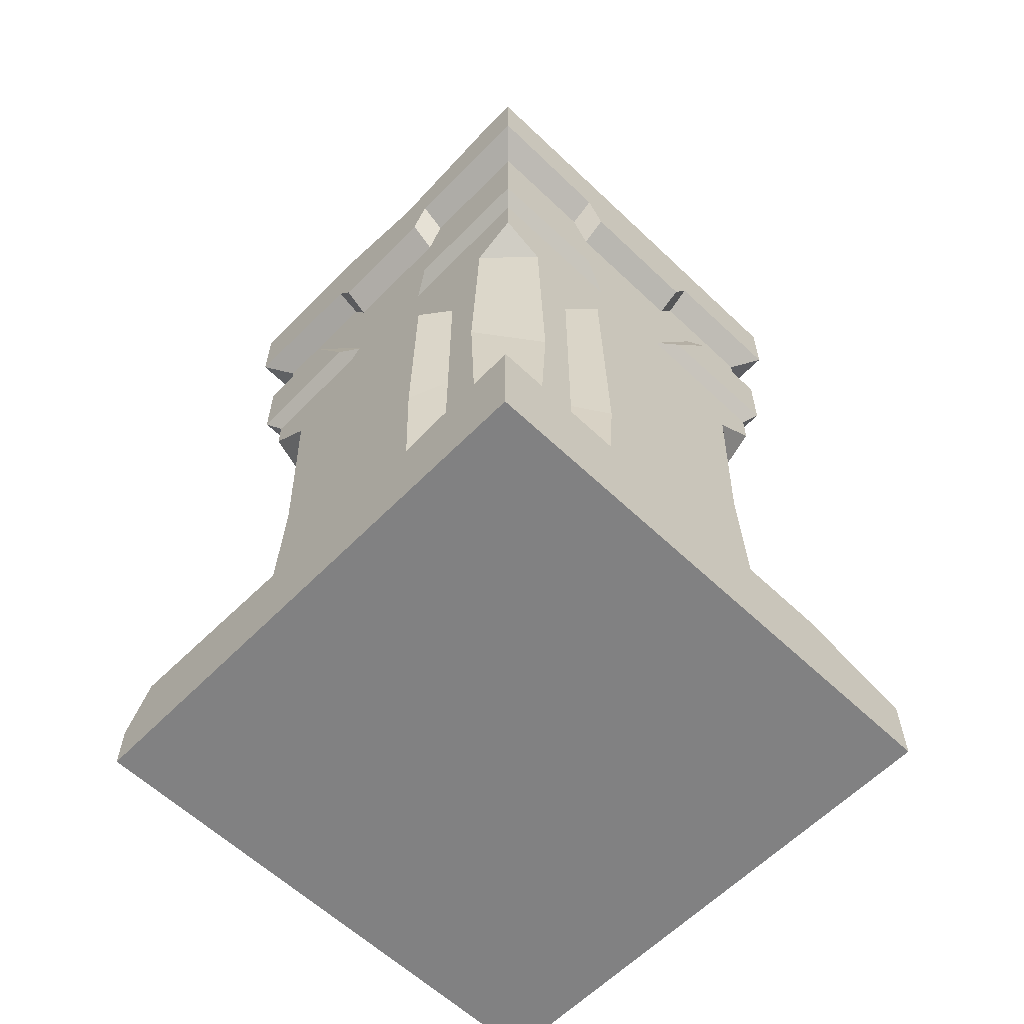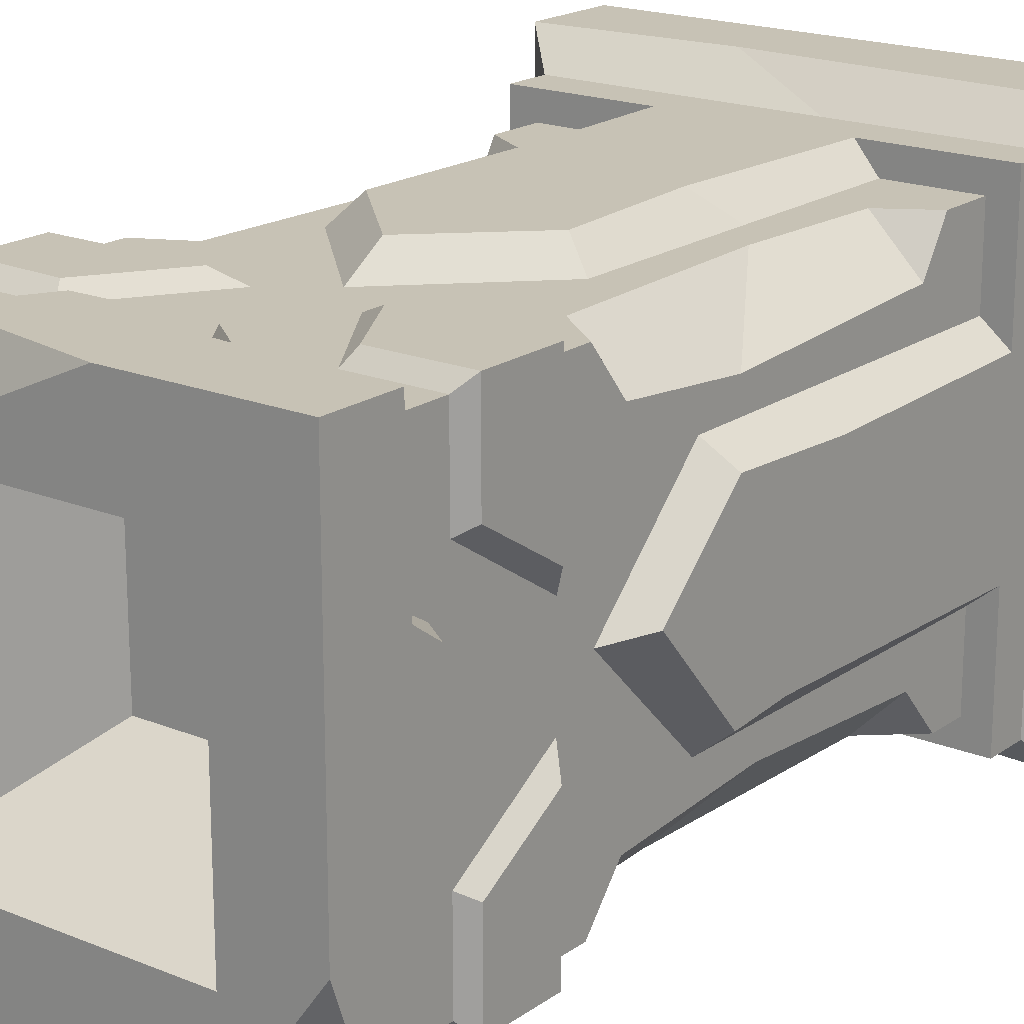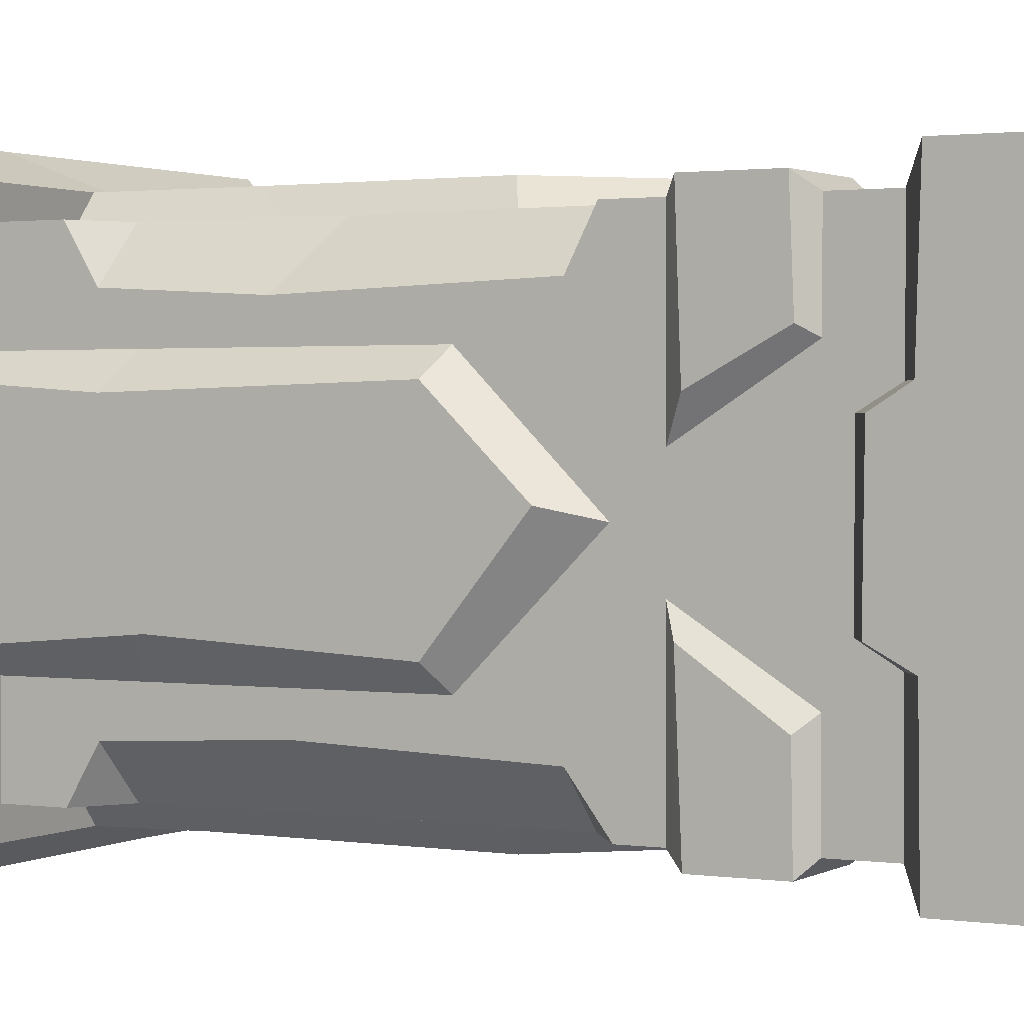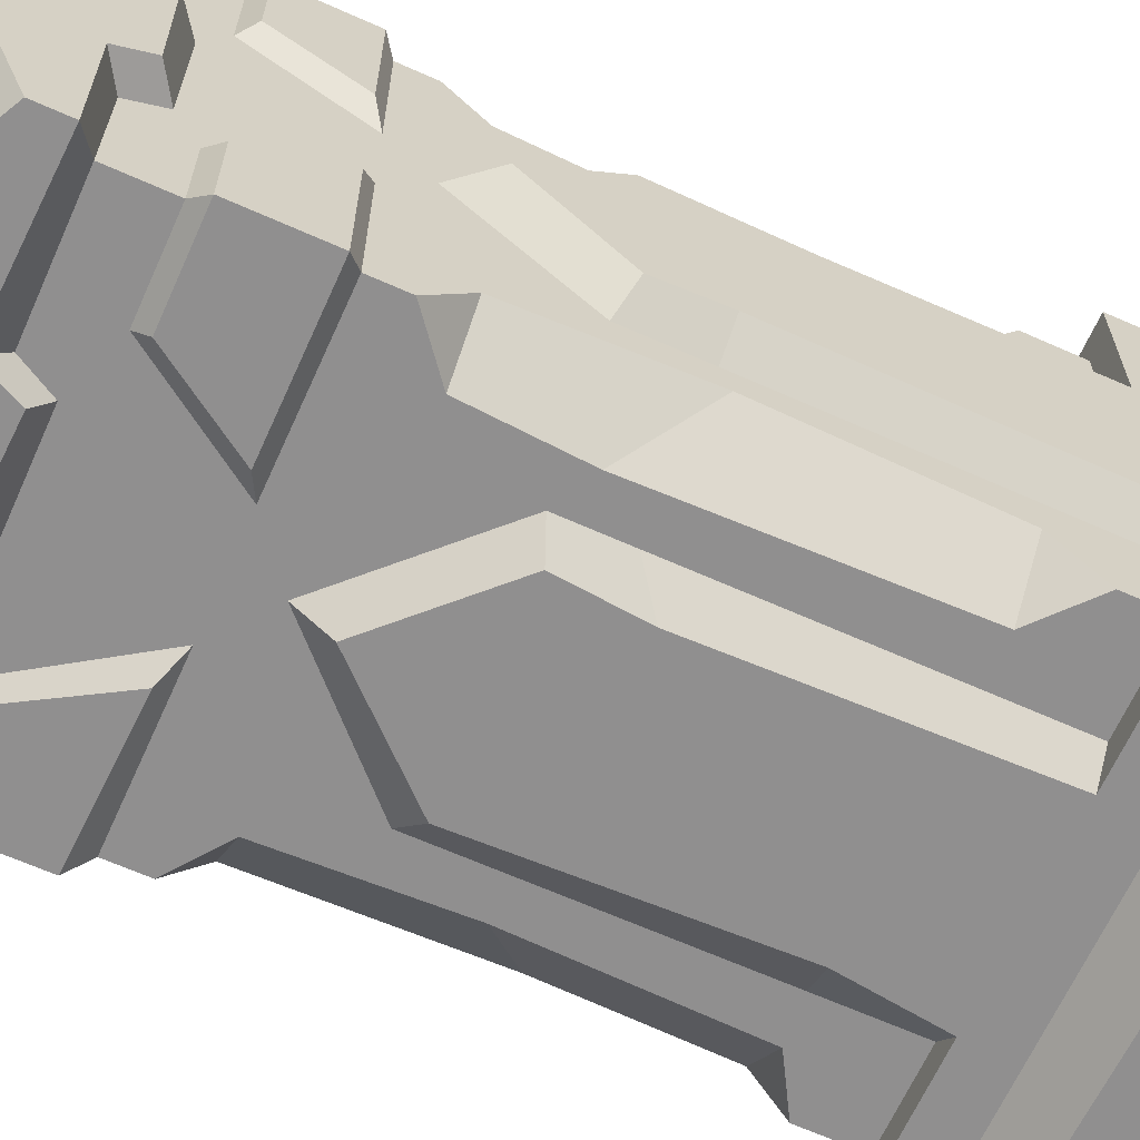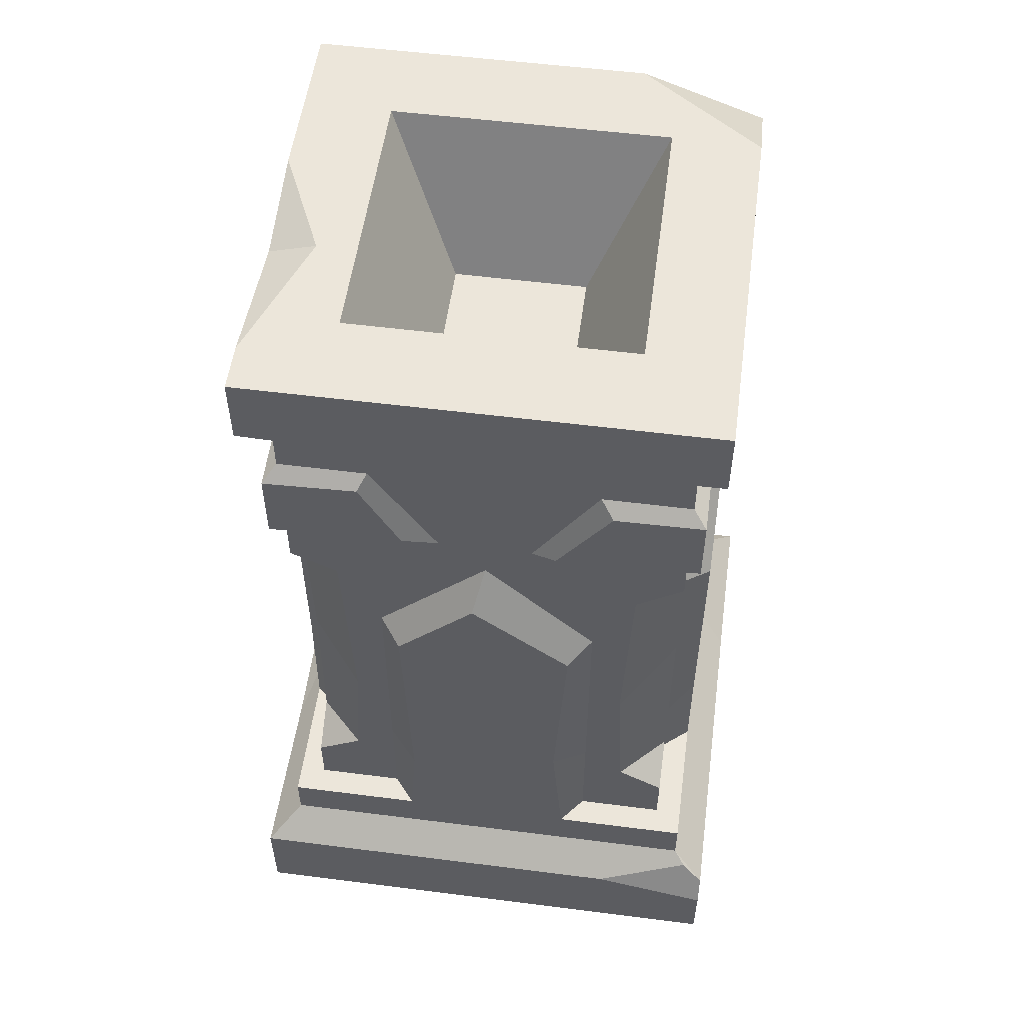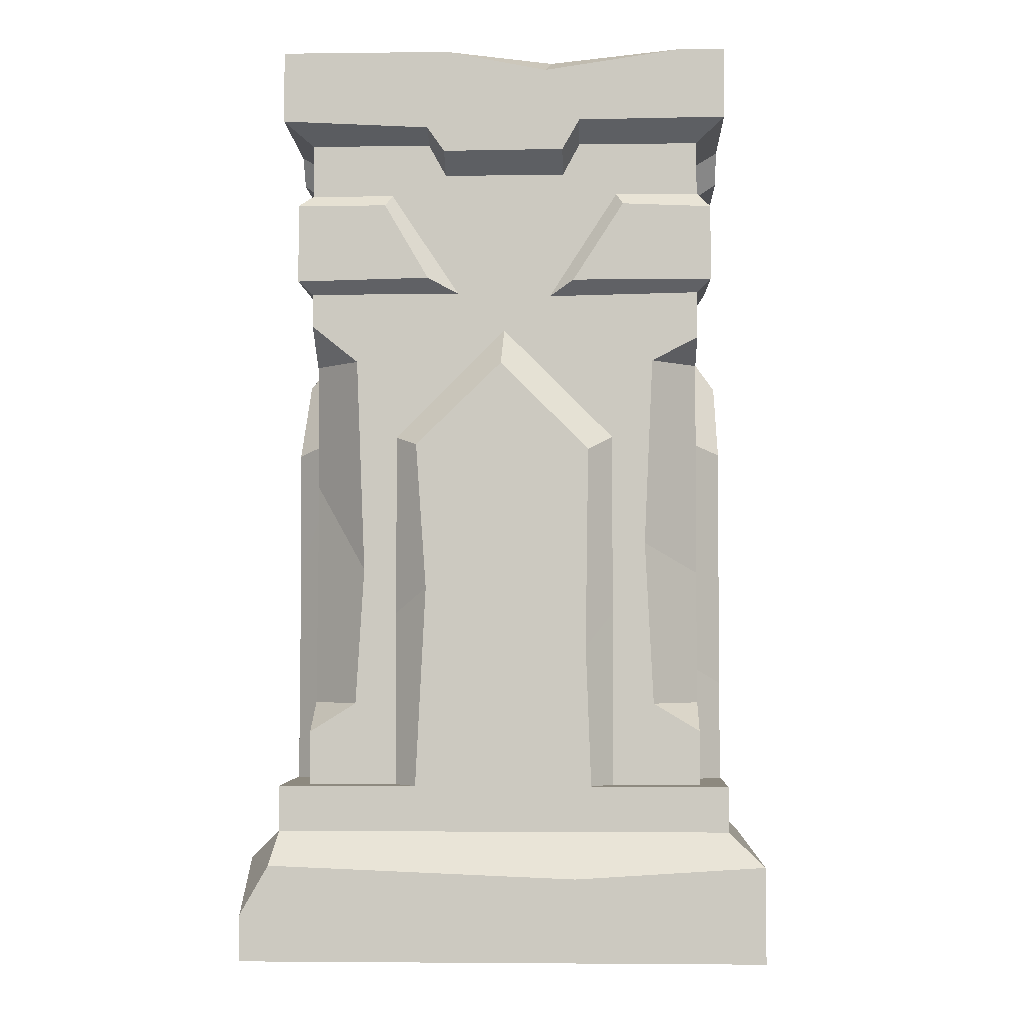
<metadata>
{"format":"obj","ext":"obj","renderer":"f3d","projection":"perspective","resolution":1024,"background":"white","views":[{"elev":-60.5,"azim":45.9,"up":"+Y"},{"elev":19.0,"azim":-142.4,"up":"+Z"},{"elev":1.4,"azim":118.3,"up":"+Z"},{"elev":-65.4,"azim":-114.2,"up":"+Z"},{"elev":54.4,"azim":97.7,"up":"+Y"},{"elev":-3.6,"azim":2.3,"up":"+Y"}]}
</metadata>
<code>
v -27.22 23.3 27.22
v 27.22 23.3 27.22
v 27.22 23.3 -27.22
v -27.22 23.3 -27.22
v 35.53 0 35.53
v -35.53 0 35.53
v 30.93 23.3 30.93
v -30.93 23.3 30.93
v 30.93 23.3 -30.93
v 35.53 0 -35.53
v -35.53 0 -35.53
v -30.93 23.3 -30.93
v 27.22 87.38 -27.22
v 27.22 85.93 27.22
v -27.22 87.77 27.22
v -27.22 87.87 -27.22
v 30.93 126.1 -30.93
v 30.93 126.1 30.93
v -30.93 126.1 30.93
v -30.93 119.9 -30.93
v 20.87 82.68 27.22
v 27.22 82.68 20.87
v 27.22 30.72 27.22
v 27.22 34.52 20.87
v 20.87 34.52 27.22
v 27.22 30.81 -27.22
v 20.87 34.52 -27.22
v 27.22 34.52 -20.87
v 27.22 82.68 -20.87
v 20.87 82.68 -27.22
v -27.22 30.57 27.22
v -20.87 34.52 27.22
v -27.22 34.52 20.87
v -27.22 82.68 20.87
v -20.87 82.68 27.22
v -27.22 28.89 -27.22
v -27.22 34.52 -20.87
v -20.87 34.52 -27.22
v -20.87 82.68 -27.22
v -27.22 82.68 -20.87
v -15.19 71.86 27.22
v 0 87.05 27.22
v 15.19 71.86 27.22
v 15.19 23.3 27.22
v -15.19 23.3 27.22
v -12.13 70.6 30.93
v -0.3181 82 30.93
v 11.82 69.87 30.93
v 12.13 23.3 30.93
v -12.13 23.3 30.93
v 27.22 71.86 15.19
v 27.22 87.05 0
v 27.22 71.86 -15.19
v 27.22 23.3 -15.19
v 27.22 23.3 15.19
v 30.93 70.6 12.13
v 30.93 81.58 1.412
v 30.93 70.6 -12.13
v 30.93 23.3 -12.13
v 30.93 23.3 12.13
v -27.22 71.86 -15.19
v -27.22 87.05 0
v -27.22 71.86 15.19
v -27.22 23.3 15.19
v -27.22 23.3 -15.19
v -30.93 70.6 -12.13
v -30.93 82.13 1.014
v -30.93 70.6 12.13
v -30.93 23.3 12.13
v -30.93 23.3 -12.13
v 15.19 71.86 -27.22
v 0 87.05 -27.22
v -15.19 71.86 -27.22
v -15.19 23.3 -27.22
v 15.19 23.3 -27.22
v 11.62 70 -30.93
v 0 82.73 -30.93
v -12.13 70.6 -30.93
v -12.13 23.3 -30.93
v 12.13 23.3 -30.93
v 30.93 116.5 -30.93
v 30.93 116.4 30.93
v -30.93 116.4 30.93
v -30.93 115.7 -30.93
v 30.93 17.1 30.93
v -30.93 17.1 30.93
v -30.93 17.1 -30.93
v 30.93 17.1 -30.93
v -35.53 12.84 25.54
v 35.53 12.84 35.53
v 32.53 15.61 -32.53
v -35.53 12.84 -35.53
v 27.22 113.6 -27.22
v -27.22 113.6 -27.22
v 27.22 113.6 27.22
v -27.22 113.6 27.22
v -10.69 113.6 -27.22
v -8.311 109.3 -27.22
v -10.69 116.5 -30.93
v -8.311 111.3 -30.93
v 10.69 113.6 -27.22
v 8.311 109.3 -27.22
v 10.69 116 -30.93
v 8.311 112 -30.93
v -10.69 115.3 30.93
v -8.311 112 30.93
v -10.69 113.6 27.22
v -8.311 109.3 27.22
v 10.69 116.2 30.93
v 8.311 112.1 30.93
v 10.69 113.6 27.22
v 8.311 109.3 27.22
v -27.22 113.6 11.74
v -27.22 109.3 9.129
v -30.93 115.7 11.74
v -30.93 112 9.129
v -27.22 113.6 -11.74
v -27.22 109.3 -9.129
v -30.93 115.9 -11.74
v -30.93 111.7 -9.129
v 30.93 115.8 11.74
v 30.93 111.7 9.129
v 27.22 113.6 11.74
v 27.22 109.3 9.129
v 30.93 116.2 -11.74
v 30.93 111.4 -9.129
v 27.22 113.6 -11.74
v 27.22 109.3 -9.129
v 19 126.1 -19
v -19 126.1 -19
v -19 126.1 19
v 19 126.1 19
v 9.187 105.8 -9.187
v -9.187 105.8 -9.187
v -9.187 105.8 9.187
v 9.187 105.8 9.187
v 15.19 47.16 27.22
v 11.42 42.45 30.93
v -10.74 50.63 30.93
v -15.19 47.16 27.22
v -27.22 62.42 15.19
v -30.93 53.82 11.39
v -30.93 62.2 -11.39
v -27.22 62.42 -15.19
v 15.19 35.05 -27.22
v 10.58 35.6 -30.93
v -11.25 60.7 -30.93
v -15.19 63.98 -27.22
v 27.22 39.22 -15.19
v 30.93 42.06 -10.57
v 30.93 37.08 11.17
v 27.22 39.22 15.19
v 27.22 92.32 -27.22
v 27.22 92.32 27.22
v -27.22 92.32 27.22
v -27.22 92.32 -27.22
v 29.04 94.69 -29.04
v 29.04 93.91 29.04
v -29.04 93.91 29.04
v -29.04 93.91 -29.04
v 29.04 104.7 -29.04
v 29.04 104.2 29.04
v -29.04 104.7 29.04
v -29.04 104.7 -29.04
v 27.22 106.4 -27.22
v -27.22 106.4 -27.22
v 27.22 106.4 27.22
v -27.22 106.4 27.22
v -6.539 92.32 27.22
v 6.453 91.89 27.22
v 6.539 92.32 -27.22
v -6.539 92.32 -27.22
v 10.44 94.01 -29.04
v -9.798 93.91 -29.04
v 16.77 104.7 -29.04
v -16.77 104.7 -29.04
v 15.87 106.4 -27.22
v -15.87 106.4 -27.22
v 15.87 106.4 27.22
v -15.87 106.4 27.22
v 16.77 104.7 29.04
v -16.77 104.7 29.04
v 9.798 93.91 29.04
v -10.72 94.33 29.04
v 29.04 94.56 11
v 29.04 93.91 -9.798
v 27.22 92.32 -6.347
v 27.22 92.32 6.347
v -27.22 92.32 -6.347
v -27.22 92.32 6.347
v -29.04 93.91 -9.798
v -29.04 93.91 9.798
v -29.04 104.7 -16.45
v -29.04 104.7 16.45
v -27.22 106.4 -15.28
v -27.22 106.4 15.28
v 27.22 106.4 -15.28
v 27.22 106.4 15.28
v 29.04 104.5 -17.1
v 29.04 104.7 16.45
v 27.22 52.99 19.81
v 19.7 56.97 27.22
v -19.7 53.25 27.22
v -27.22 65.4 19.23
v -27.22 61.35 -19.23
v -20.04 69.32 -27.22
v 20.04 61.36 -27.22
v 27.22 55.16 -19.81
v 35.53 9.353 -35.53
v 35.53 12.84 -19.31
v 33.67 12.84 -35.53
v -35.53 6.23 35.53
v -31.72 12.84 35.53
v -18.71 126.1 -30.93
v -30.93 126.1 -14.19
v 24.73 126.1 30.93
v -8.027 126.1 30.93
v 5.934 123.3 30.93
v 6.648 126.1 24.34
v -15.93 17.1 -30.93
v -13.38 11.63 -35.53
v -4.432 17.1 30.93
v 9.963 11.17 35.53
f 201 202 25 24
f 28 27 207 208
f 33 32 203 204
f 38 37 205 206
f 14 21 22
f 23 24 25
f 26 27 28
f 13 29 30
f 31 32 33
f 15 34 35
f 36 37 38
f 16 39 40
f 46 48 47
f 138 139 50 49
f 41 46 47 42
f 42 47 48 43
f 137 138 49 44
f 45 50 139 140
f 56 58 57
f 150 151 60 59
f 51 56 57 52
f 52 57 58 53
f 149 150 59 54
f 55 60 151 152
f 66 68 67
f 142 143 70 69
f 61 66 67 62
f 62 67 68 63
f 141 142 69 64
f 65 70 143 144
f 76 78 77
f 76 146 147 78
f 71 76 77 72
f 72 77 78 73
f 73 78 147 148
f 145 146 76 71
f 14 15 35 21
f 202 203 32 25
f 32 31 23 25
f 31 1 2 23
f 1 8 7 2
f 8 222 85 7
f 222 223 90 85
f 89 212 213
f 6 11 10 5
f 11 92 221 10
f 92 87 220 221
f 87 12 220
f 12 4 3 9
f 36 38 27 26
f 38 206 207 27
f 30 39 16 13
f 13 16 98 102
f 104 102 98 100
f 133 134 135 136
f 105 218 217 19
f 112 110 106 108
f 13 14 22 29
f 208 201 24 28
f 24 23 26 28
f 23 2 3 26
f 2 7 9 3
f 7 85 88 9
f 88 210 91
f 210 10 209
f 6 89 92 11
f 86 8 12 87
f 8 1 4 12
f 1 31 36 4
f 31 33 37 36
f 33 204 205 37
f 40 34 15 16
f 16 15 114 118
f 120 118 114 116
f 17 18 121 125
f 128 126 122 124
f 101 93 13 102
f 13 93 127 128
f 14 95 111 112
f 117 94 16 118
f 81 125 127 93
f 82 109 111 95
f 117 119 84 94
f 84 99 97 94
f 107 105 83 96
f 107 96 15 108
f 15 96 113 114
f 83 115 113 96
f 123 121 82 95
f 123 95 14 124
f 14 112 108 15
f 19 215 20 119 115
f 13 128 124 14
f 98 97 99 100
f 101 102 104 103
f 106 105 107 108
f 109 110 112 111
f 114 113 115 116
f 117 118 120 119
f 122 121 123 124
f 125 126 128 127
f 97 98 16 94
f 84 119 20
f 119 120 116 115
f 19 115 83
f 83 105 19
f 109 105 106 110
f 109 82 18
f 121 18 82
f 125 121 122 126
f 17 125 81
f 81 103 17
f 103 104 100 99
f 17 214 130 129
f 20 215 214
f 131 219 132
f 18 17 129 132
f 129 130 134 133
f 130 131 135 134
f 131 132 136 135
f 132 129 133 136
f 43 48 138 137
f 46 139 138 48
f 140 139 46 41
f 63 68 142 141
f 66 143 142 68
f 144 143 66 61
f 75 80 146 145
f 147 146 80 79
f 148 147 79 74
f 53 58 150 149
f 56 151 150 58
f 152 151 56 51
f 157 186 187 153
f 183 170 154 158
f 191 160 156 189
f 153 171 173 157
f 161 199 186 157
f 183 158 162 181
f 191 193 164 160
f 157 173 175 161
f 161 175 177 165
f 199 161 165 197
f 181 162 167 179
f 164 193 195 166
f 174 172 156 160
f 176 174 160 164
f 178 176 164 166
f 163 182 180 168
f 159 184 182 163
f 155 169 184 159
f 185 158 154 188
f 159 192 190 155
f 159 163 194 192
f 196 194 163 168
f 162 200 198 167
f 185 200 162 158
f 170 183 181 179
f 184 169 180 182
f 171 177 175 173
f 196 190 192 194
f 188 198 200 185
f 199 197 187 186
f 178 172 174 176
f 189 195 193 191
f 22 21 202 201
f 21 35 203 202
f 204 203 35 34
f 205 204 34 40
f 206 205 40 39
f 207 206 39 30
f 208 207 30 29
f 29 22 201 208
f 209 211 91
f 210 209 91
f 213 86 89
f 223 5 90
f 89 86 87 92
f 93 101 103 81
f 26 3 4 36
f 20 214 17 103 99
f 20 99 84
f 130 215 19 131
f 214 215 130
f 217 218 219
f 18 216 218 109
f 219 218 216
f 132 219 216 18
f 19 217 219 131
f 109 218 105
f 220 12 9 88
f 211 88 91
f 10 221 211 209
f 221 220 88 211
f 85 90 210 88
f 90 5 10 210
f 8 86 222
f 86 213 223 222
f 213 6 5 223
f 213 212 6
f 6 212 89

</code>
